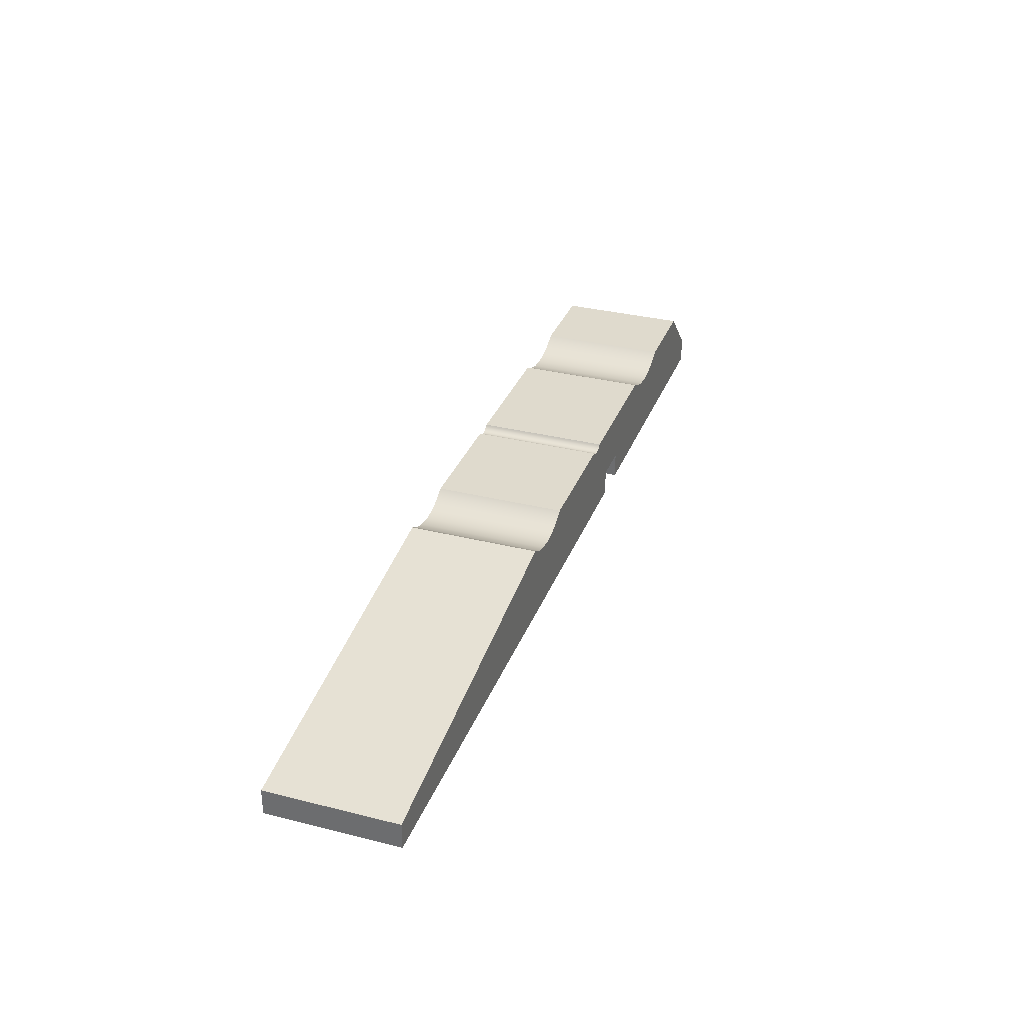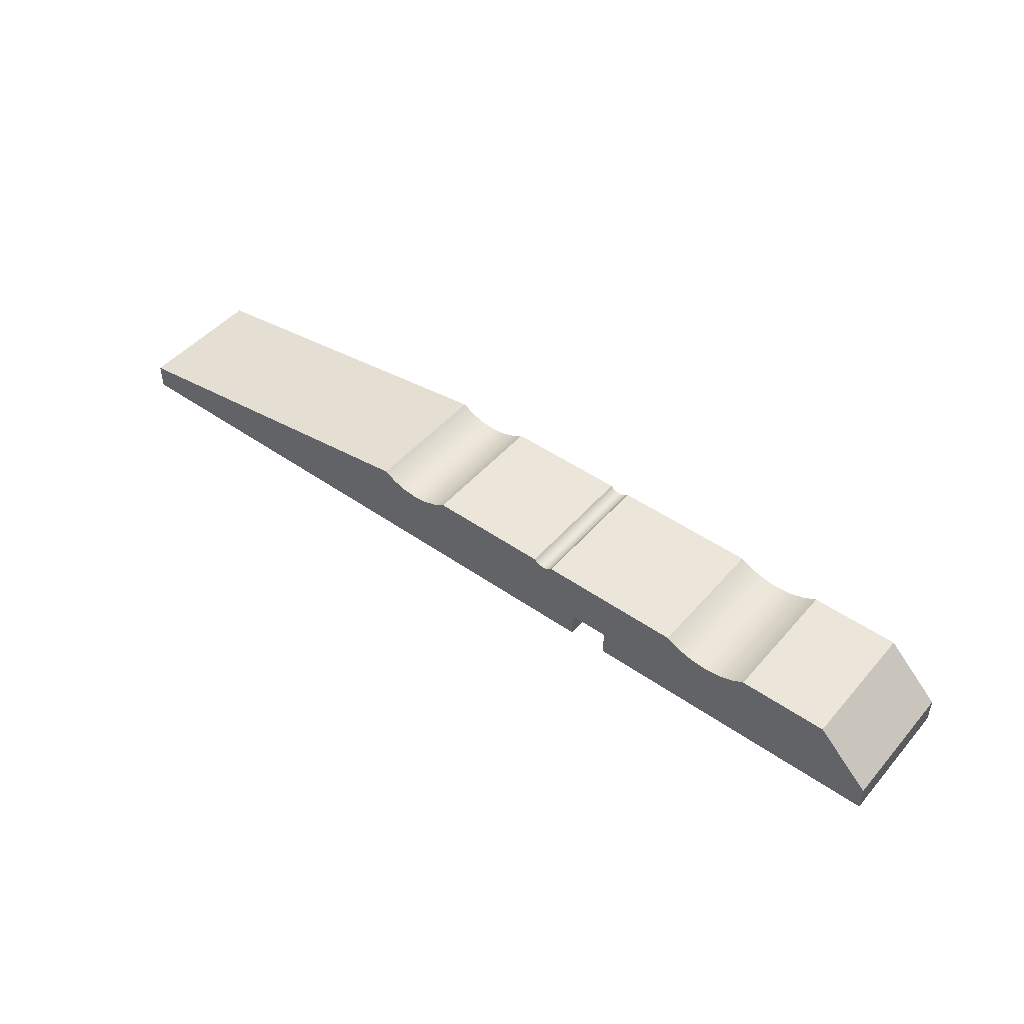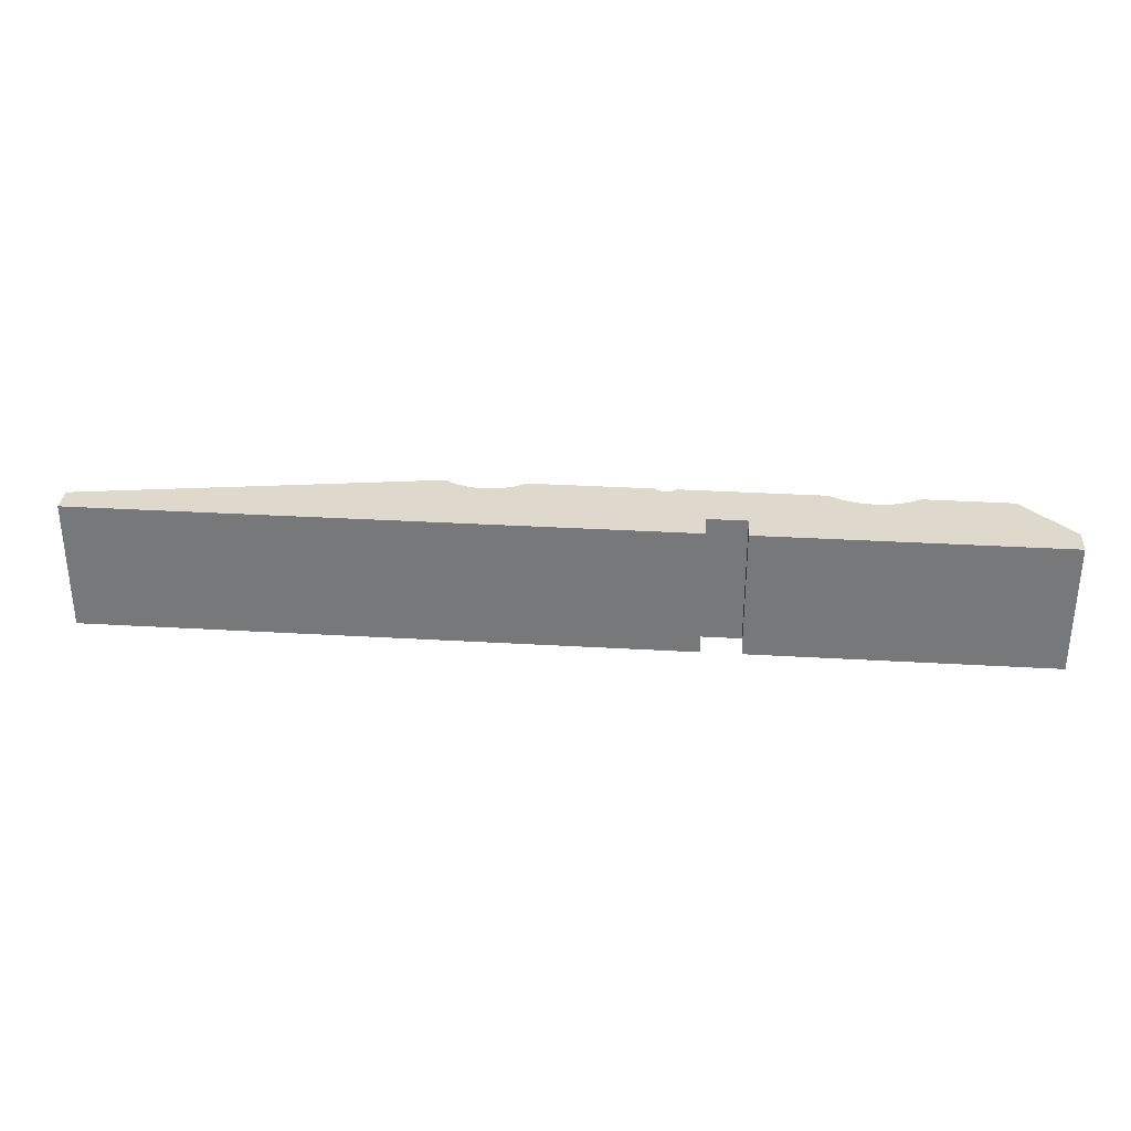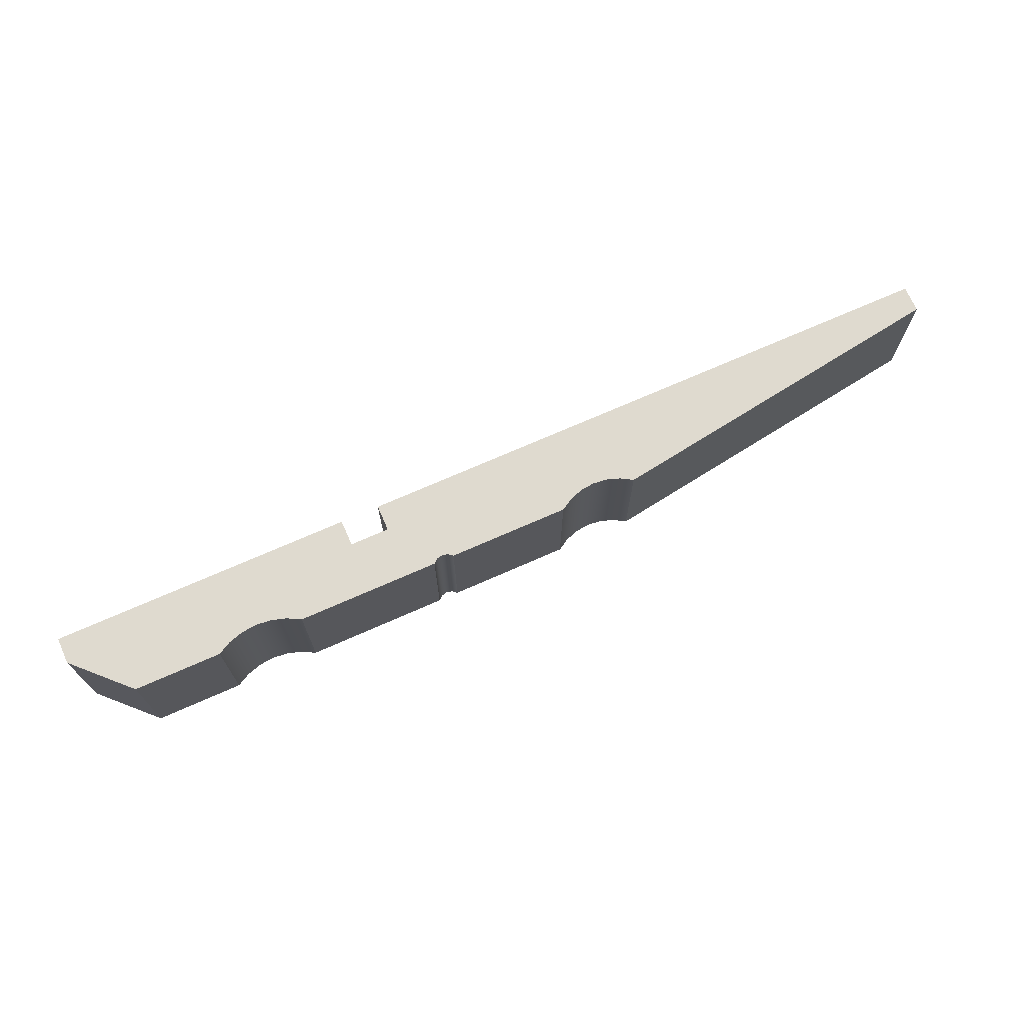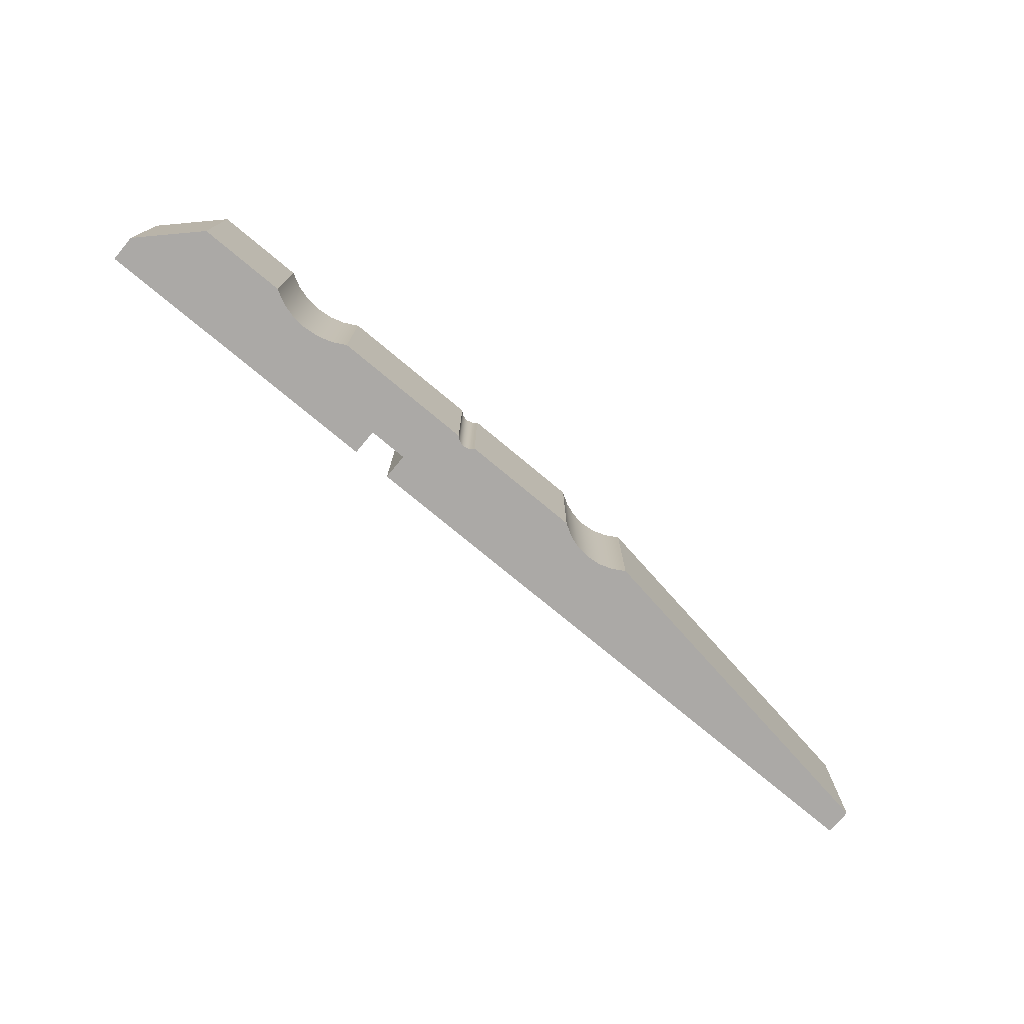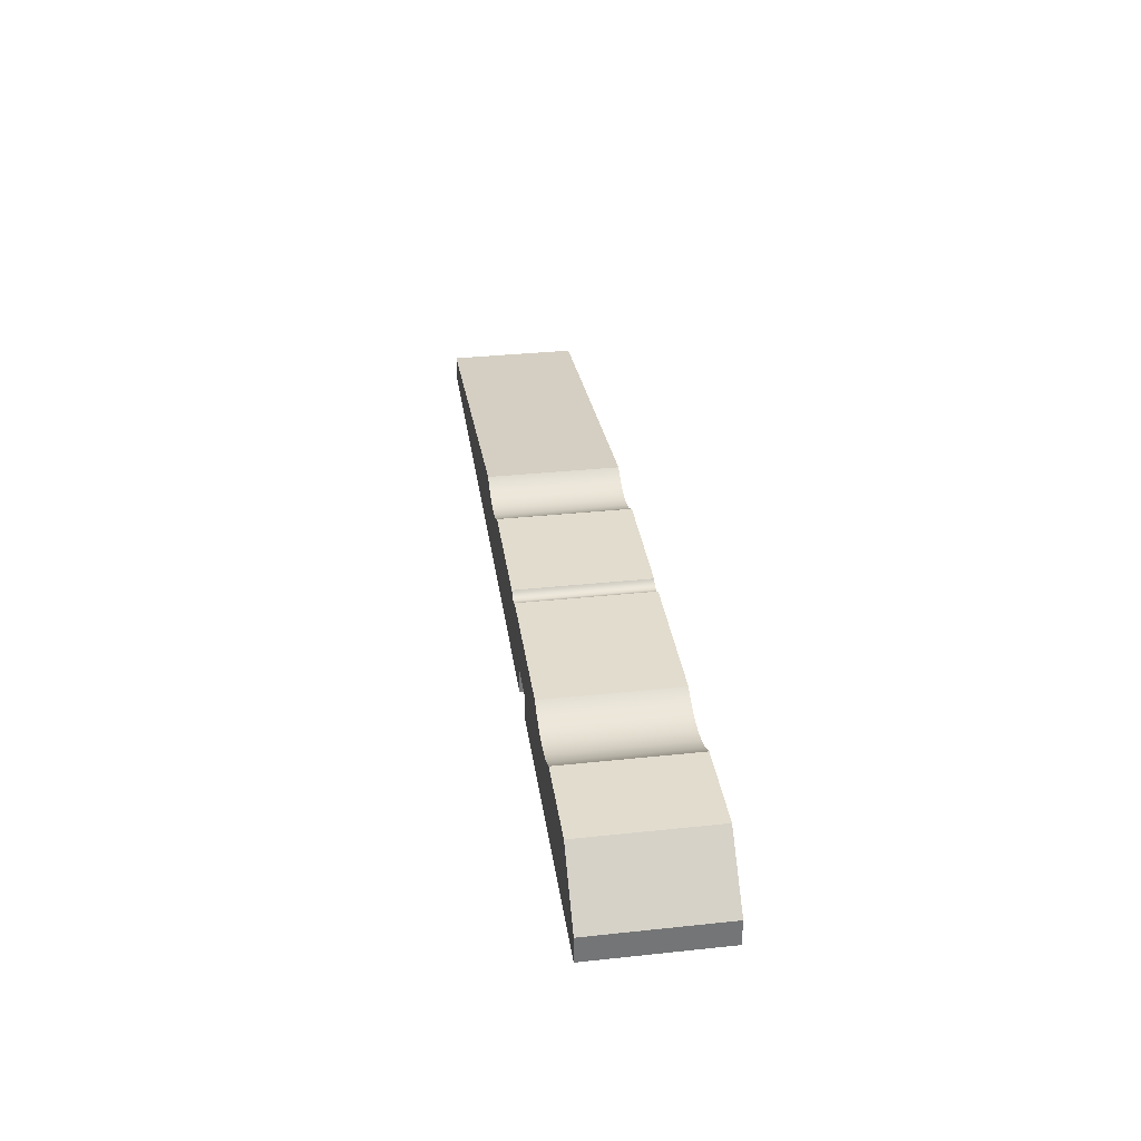
<metadata>
{"format":"obj","ext":"obj","renderer":"f3d","projection":"perspective","resolution":1024,"background":"white","views":[{"elev":32.8,"azim":-70.8,"up":"+Y"},{"elev":47.1,"azim":38.4,"up":"+Y"},{"elev":32.1,"azim":4.7,"up":"+Z"},{"elev":70.9,"azim":156.1,"up":"+Z"},{"elev":-75.6,"azim":140.2,"up":"+Z"},{"elev":34.1,"azim":81.8,"up":"+Y"}]}
</metadata>
<code>
v -3.6 0.2 0
v -3.6 0 0
v -3.6 0 1
v -3.6 0.2 1
v 3.6 0.2 0
v 3.2 0.6 0
v 3.2 0.6 1
v 3.6 0.2 1
v -3.6 0 0
v 1 0 0
v 1 0 1
v -3.6 0 1
v -0.3 0.6 0
v -0.392 0.5453 0
v -0.4936 0.5115 0
v -0.6 0.5 0
v -0.7064 0.5115 0
v -0.808 0.5453 0
v -0.9 0.6 0
v -0.9 0.6 1
v -0.808 0.5453 1
v -0.7064 0.5115 1
v -0.6 0.5 1
v -0.4936 0.5115 1
v -0.392 0.5453 1
v -0.3 0.6 1
v 1.3 0.2 0
v 1.3 0 0
v 1.3 0 1
v 1.3 0.2 1
v 3.2 0.6 0
v 2.532 0.6 0
v 2.532 0.6 1
v 3.2 0.6 1
v 3.6 0 0
v 3.6 0.2 0
v 3.6 0.2 1
v 3.6 0 1
v 1 0 0
v 1 0.2 0
v 1 0.2 1
v 1 0 1
v 2.532 0.6 0
v 2.428 0.5452 0
v 2.316 0.5114 0
v 2.2 0.5 0
v 2.084 0.5114 0
v 1.972 0.5452 0
v 1.868 0.6 0
v 1.868 0.6 1
v 1.972 0.5452 1
v 2.084 0.5114 1
v 2.2 0.5 1
v 2.316 0.5114 1
v 2.428 0.5452 1
v 2.532 0.6 1
v 1.3 0 0
v 3.6 0 0
v 3.6 0 1
v 1.3 0 1
v -0.9 0.6 0
v -3.6 0.2 0
v -3.6 0.2 1
v -0.9 0.6 1
v 1.868 0.6 0
v 0.7799 0.6 0
v 0.7799 0.6 1
v 1.868 0.6 1
v 1.3 0.2 1
v 1.3 0 1
v 3.6 0 1
v 3.6 0.2 1
v 3.2 0.6 1
v 2.532 0.6 1
v 2.428 0.5452 1
v 2.316 0.5114 1
v 2.2 0.5 1
v 2.084 0.5114 1
v 1.972 0.5452 1
v 1.868 0.6 1
v 0.7799 0.6 1
v 0.7448 0.5713 1
v 0.7006 0.561 1
v 0.6564 0.5713 1
v 0.6213 0.6 1
v -0.3 0.6 1
v -0.392 0.5453 1
v -0.4936 0.5115 1
v -0.6 0.5 1
v -0.7064 0.5115 1
v -0.808 0.5453 1
v -0.9 0.6 1
v -3.6 0.2 1
v -3.6 0 1
v 1 0 1
v 1 0.2 1
v 0.7799 0.6 0
v 0.7448 0.5713 0
v 0.7006 0.561 0
v 0.6564 0.5713 0
v 0.6213 0.6 0
v 0.6213 0.6 1
v 0.6564 0.5713 1
v 0.7006 0.561 1
v 0.7448 0.5713 1
v 0.7799 0.6 1
v 1 0.2 0
v 1.3 0.2 0
v 1.3 0.2 1
v 1 0.2 1
v 0.6213 0.6 0
v -0.3 0.6 0
v -0.3 0.6 1
v 0.6213 0.6 1
v 1.3 0 0
v 1.3 0.2 0
v 1 0.2 0
v 1 0 0
v -3.6 0 0
v -3.6 0.2 0
v -0.9 0.6 0
v -0.808 0.5453 0
v -0.7064 0.5115 0
v -0.6 0.5 0
v -0.4936 0.5115 0
v -0.392 0.5453 0
v -0.3 0.6 0
v 0.6213 0.6 0
v 0.6564 0.5713 0
v 0.7006 0.561 0
v 0.7448 0.5713 0
v 0.7799 0.6 0
v 1.868 0.6 0
v 1.972 0.5452 0
v 2.084 0.5114 0
v 2.2 0.5 0
v 2.316 0.5114 0
v 2.428 0.5452 0
v 2.532 0.6 0
v 3.2 0.6 0
v 3.6 0.2 0
v 3.6 0 0
f 1 2 4
f 4 2 3
f 5 6 8
f 8 6 7
f 9 10 12
f 12 10 11
f 26 13 25
f 25 13 14
f 25 14 24
f 24 14 15
f 24 15 23
f 23 15 16
f 23 16 22
f 22 16 17
f 22 17 21
f 21 17 18
f 21 18 20
f 20 18 19
f 27 28 30
f 30 28 29
f 31 32 34
f 34 32 33
f 35 36 38
f 38 36 37
f 39 40 42
f 42 40 41
f 56 43 55
f 55 43 44
f 55 44 54
f 54 44 45
f 54 45 53
f 53 45 46
f 53 46 52
f 52 46 47
f 52 47 51
f 51 47 48
f 51 48 50
f 50 48 49
f 57 58 60
f 60 58 59
f 61 62 64
f 64 62 63
f 65 66 68
f 68 66 67
f 70 71 69
f 69 71 72
f 69 72 77
f 77 72 76
f 76 72 73
f 76 73 75
f 75 73 74
f 77 78 69
f 69 78 83
f 69 83 96
f 96 83 88
f 96 88 89
f 78 79 83
f 83 79 82
f 82 79 80
f 82 80 81
f 88 83 87
f 87 83 84
f 87 84 86
f 86 84 85
f 96 89 93
f 93 89 90
f 93 90 91
f 91 92 93
f 94 95 93
f 93 95 96
f 106 97 105
f 105 97 98
f 105 98 104
f 104 98 99
f 104 99 103
f 103 99 100
f 103 100 102
f 102 100 101
f 107 108 110
f 110 108 109
f 111 112 114
f 114 112 113
f 142 115 141
f 141 115 116
f 141 116 136
f 136 116 135
f 135 116 130
f 135 130 134
f 134 130 131
f 134 131 133
f 133 131 132
f 116 117 130
f 130 117 125
f 130 125 126
f 118 119 117
f 117 119 120
f 117 120 124
f 124 120 123
f 123 120 122
f 122 120 121
f 124 125 117
f 130 126 129
f 129 126 127
f 129 127 128
f 136 137 141
f 141 137 140
f 140 137 138
f 140 138 139

</code>
